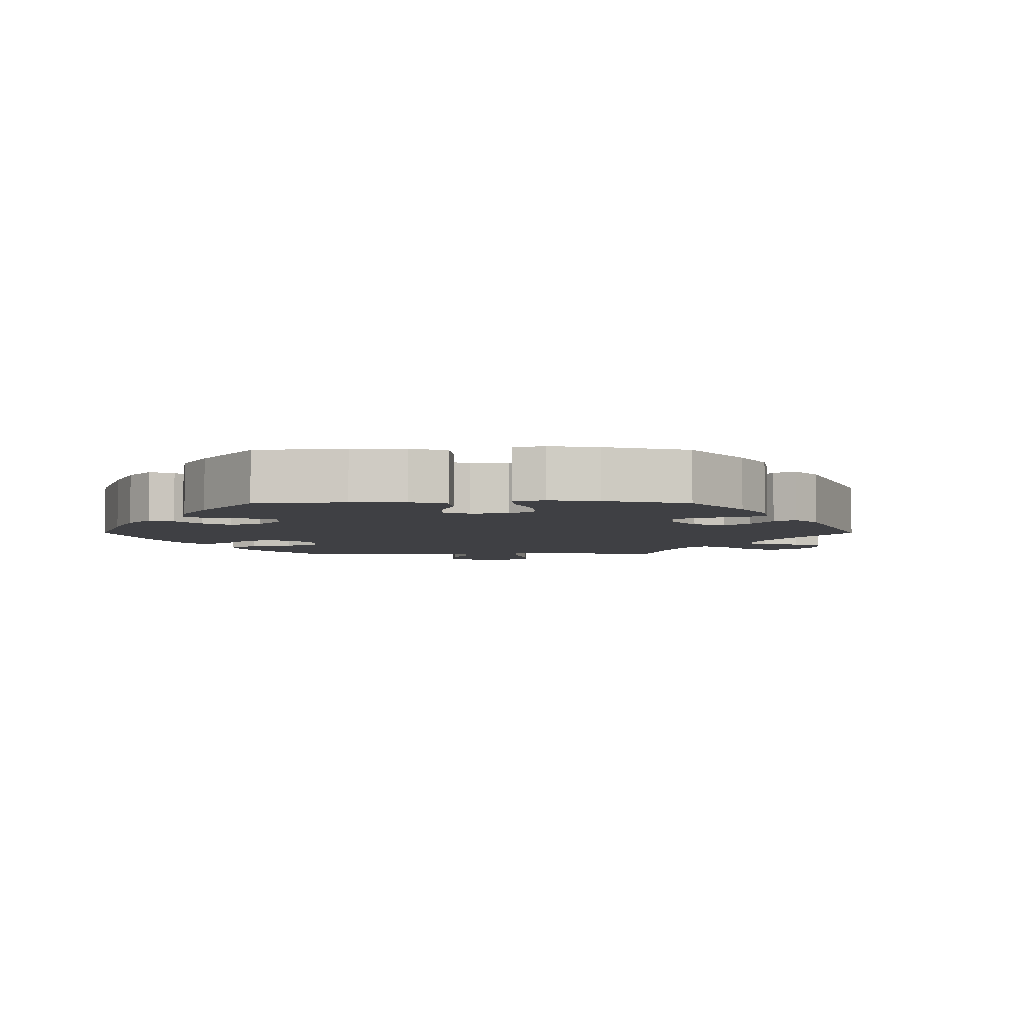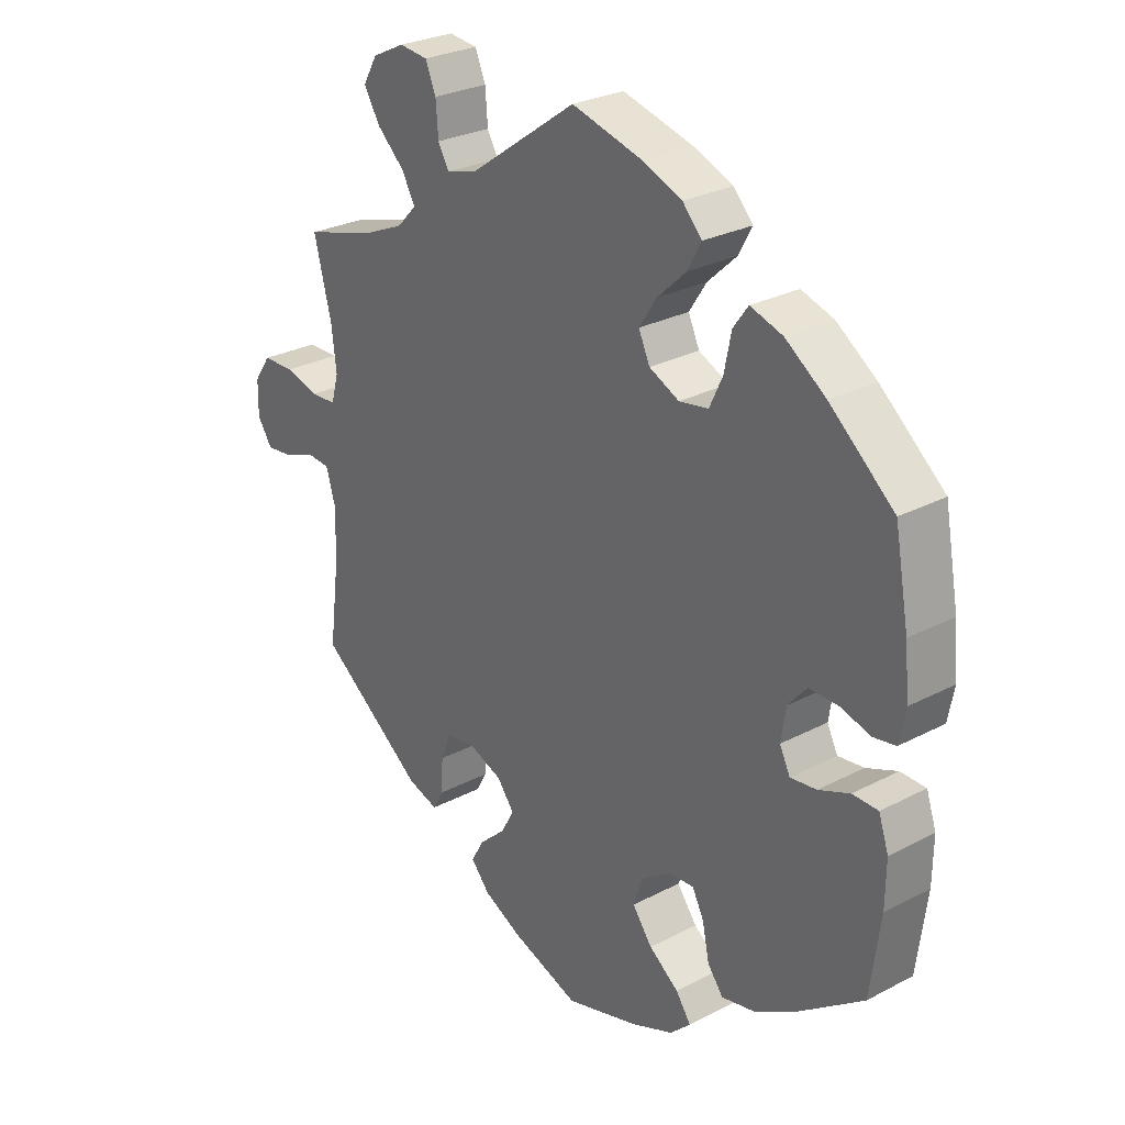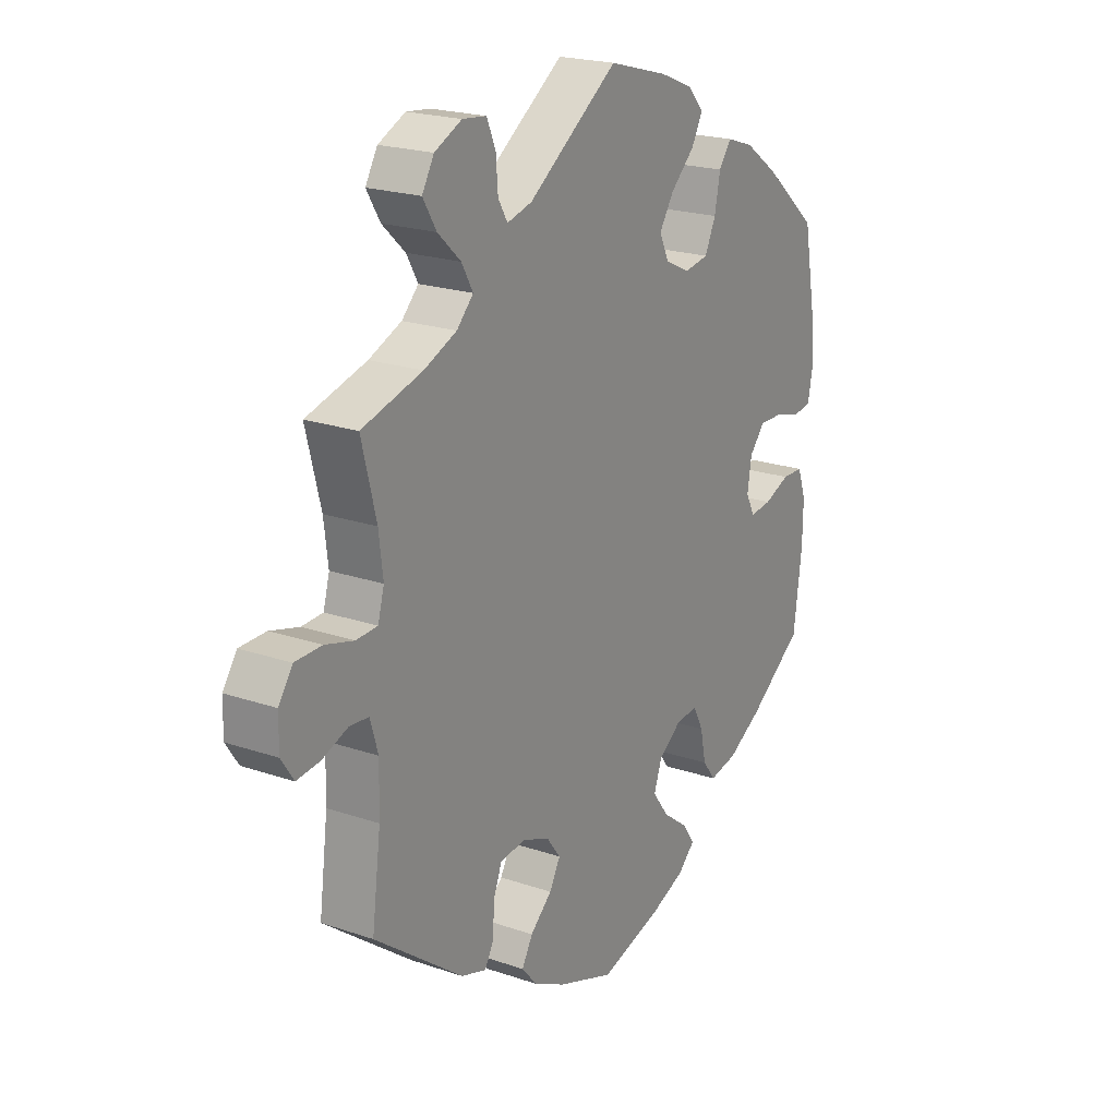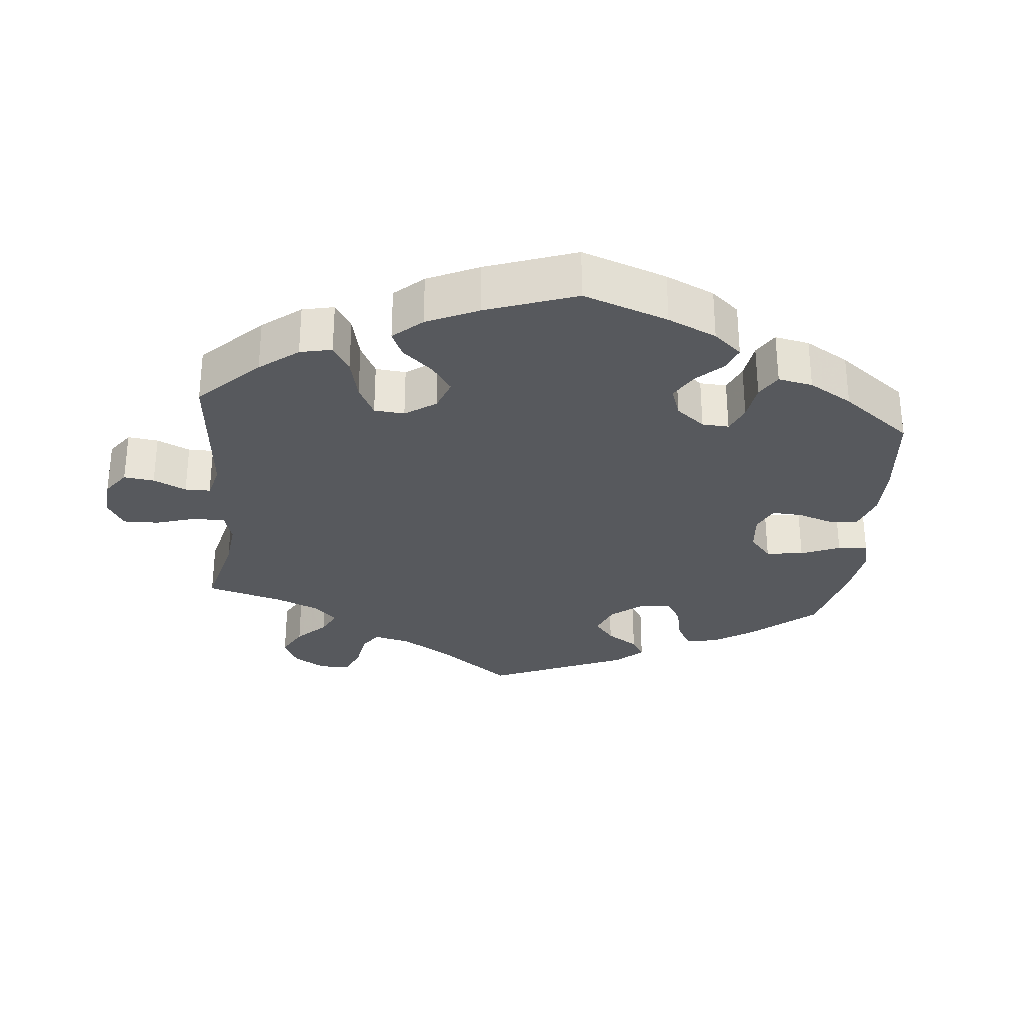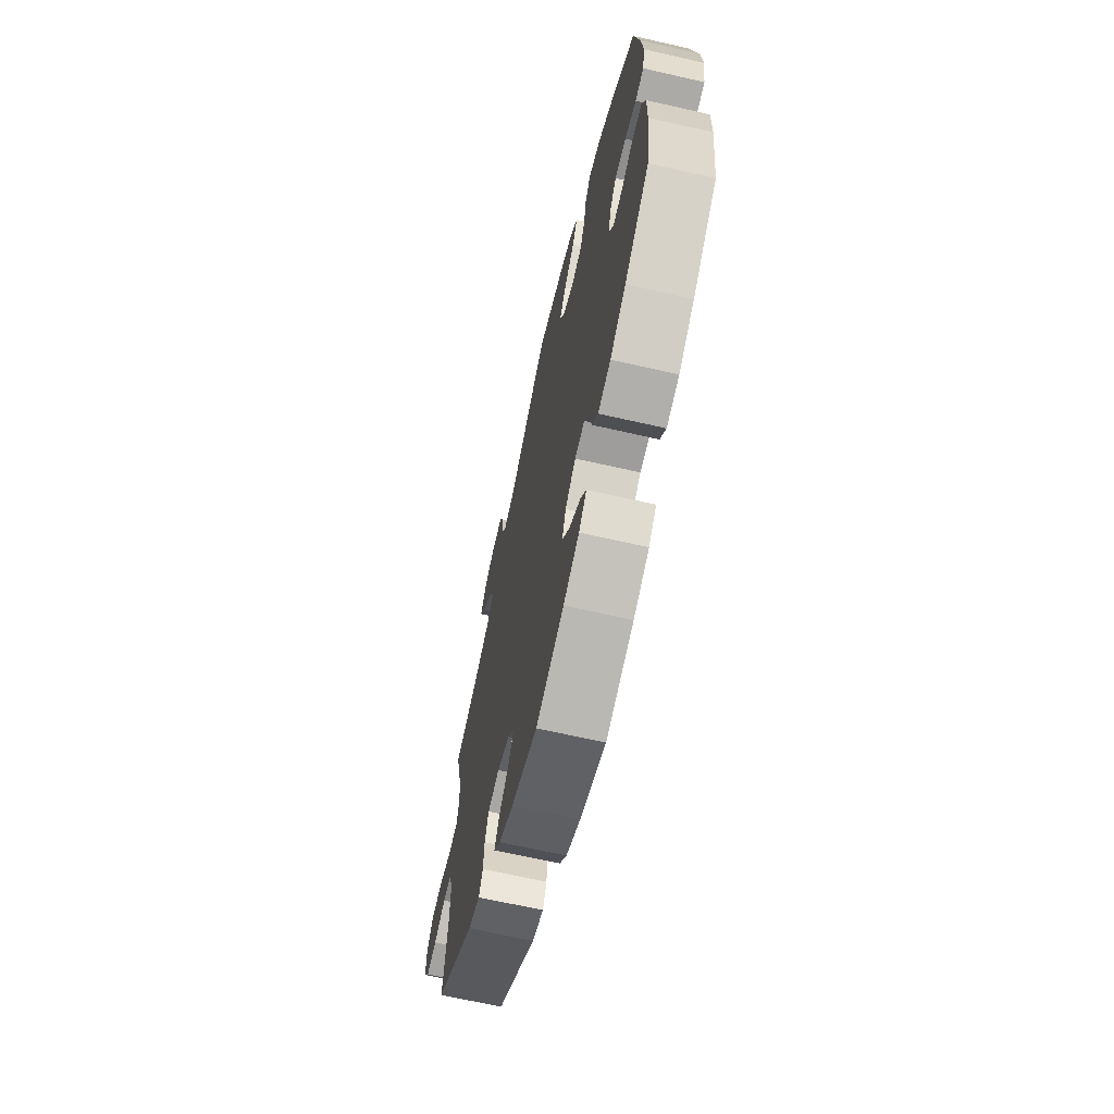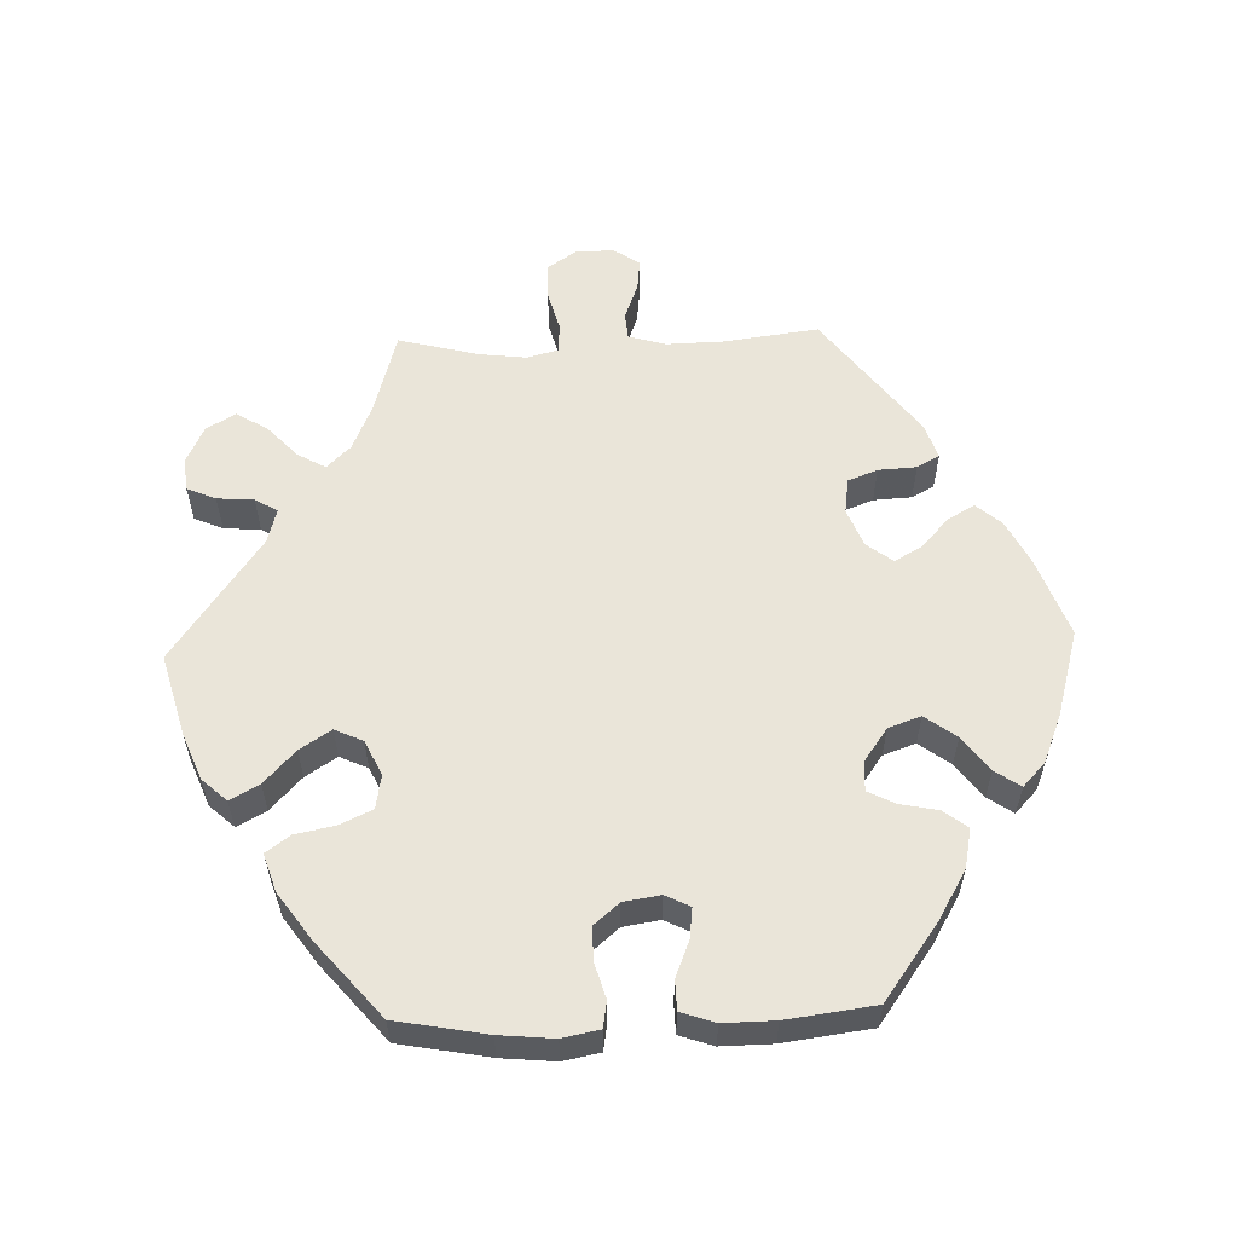
<metadata>
{"format":"obj","ext":"obj","renderer":"f3d","projection":"perspective","resolution":1024,"background":"white","views":[{"elev":-5.0,"azim":150.0,"up":"+Y"},{"elev":27.5,"azim":51.1,"up":"+Z"},{"elev":21.1,"azim":-58.5,"up":"+Z"},{"elev":-29.7,"azim":54.5,"up":"+Y"},{"elev":-66.6,"azim":77.1,"up":"+Z"},{"elev":57.9,"azim":88.1,"up":"+Y"}]}
</metadata>
<code>
v 0.395 0.07 -0.365
v 0.328 0.07 -0.404
v 0.274 0.07 -0.415
v 0.249 0.07 -0.382
v 0.238 0.07 -0.329
v 0.219 0.07 -0.292
v 0.177 0.07 -0.295
v 0.132 0.07 -0.327
v 0.116 0.07 -0.372
v 0.148 0.07 -0.415
v 0.196 0.07 -0.451
v 0.22 0.07 -0.486
v 0.187 0.07 -0.517
v 0.12 0.07 -0.544
v 0.001 0.07 -0.578
v -0.109 0.07 -0.538
v -0.17 0.07 -0.507
v -0.2 0.07 -0.472
v -0.179 0.07 -0.435
v -0.137 0.07 -0.397
v -0.116 0.07 -0.359
v -0.143 0.07 -0.323
v -0.196 0.07 -0.302
v -0.245 0.07 -0.309
v -0.261 0.07 -0.35
v -0.264 0.07 -0.403
v -0.281 0.07 -0.434
v -0.33 0.07 -0.418
v -0.501 0.07 -0.289
v -0.484 0.07 -0.157
v -0.482 0.07 -0.078
v -0.497 0.07 -0.027
v -0.534 0.07 -0.024
v -0.584 0.07 -0.043
v -0.628 0.07 -0.048
v -0.652 0.07 -0.012
v -0.651 0.07 0.042
v -0.624 0.07 0.081
v -0.573 0.07 0.082
v -0.518 0.07 0.067
v -0.477 0.07 0.069
v -0.465 0.07 0.112
v -0.473 0.07 0.178
v -0.501 0.07 0.289
v -0.385 0.07 0.322
v -0.322 0.07 0.349
v -0.29 0.07 0.382
v -0.312 0.07 0.421
v -0.356 0.07 0.462
v -0.382 0.07 0.505
v -0.359 0.07 0.545
v -0.307 0.07 0.57
v -0.261 0.07 0.565
v -0.244 0.07 0.525
v -0.24 0.07 0.474
v -0.222 0.07 0.443
v -0.174 0.07 0.456
v -0.001 0.07 0.578
v 0.112 0.07 0.547
v 0.176 0.07 0.521
v 0.207 0.07 0.487
v 0.185 0.07 0.447
v 0.139 0.07 0.404
v 0.111 0.07 0.361
v 0.129 0.07 0.322
v 0.177 0.07 0.299
v 0.224 0.07 0.307
v 0.245 0.07 0.352
v 0.256 0.07 0.407
v 0.28 0.07 0.44
v 0.332 0.07 0.423
v 0.397 0.07 0.377
v 0.5 0.07 0.289
v 0.523 0.07 0.164
v 0.53 0.07 0.089
v 0.52 0.07 0.038
v 0.484 0.07 0.032
v 0.436 0.07 0.046
v 0.389 0.07 0.047
v 0.359 0.07 0.012
v 0.351 0.07 -0.039
v 0.368 0.07 -0.073
v 0.41 0.07 -0.068
v 0.46 0.07 -0.048
v 0.501 0.07 -0.049
v 0.517 0.07 -0.096
v 0.516 0.07 -0.167
v 0.5 0.07 -0.289
v 0.395 0 -0.365
v 0.328 0 -0.404
v 0.274 0 -0.415
v 0.249 0 -0.382
v 0.238 0 -0.329
v 0.219 0 -0.292
v 0.177 0 -0.295
v 0.132 0 -0.327
v 0.116 0 -0.372
v 0.148 0 -0.415
v 0.196 0 -0.451
v 0.22 0 -0.486
v 0.187 0 -0.517
v 0.12 0 -0.544
v 0.001 0 -0.578
v -0.109 0 -0.538
v -0.17 0 -0.507
v -0.2 0 -0.472
v -0.179 0 -0.435
v -0.137 0 -0.397
v -0.116 0 -0.359
v -0.143 0 -0.323
v -0.196 0 -0.302
v -0.245 0 -0.309
v -0.261 0 -0.35
v -0.264 0 -0.403
v -0.281 0 -0.434
v -0.33 0 -0.418
v -0.501 0 -0.289
v -0.484 0 -0.157
v -0.482 0 -0.078
v -0.497 0 -0.027
v -0.534 0 -0.024
v -0.584 0 -0.043
v -0.628 0 -0.048
v -0.652 0 -0.012
v -0.651 0 0.042
v -0.624 0 0.081
v -0.573 0 0.082
v -0.518 0 0.067
v -0.477 0 0.069
v -0.465 0 0.112
v -0.473 0 0.178
v -0.501 0 0.289
v -0.385 0 0.322
v -0.322 0 0.349
v -0.29 0 0.382
v -0.312 0 0.421
v -0.356 0 0.462
v -0.382 0 0.505
v -0.359 0 0.545
v -0.307 0 0.57
v -0.261 0 0.565
v -0.244 0 0.525
v -0.24 0 0.474
v -0.222 0 0.443
v -0.174 0 0.456
v -0.001 0 0.578
v 0.112 0 0.547
v 0.176 0 0.521
v 0.207 0 0.487
v 0.185 0 0.447
v 0.139 0 0.404
v 0.111 0 0.361
v 0.129 0 0.322
v 0.177 0 0.299
v 0.224 0 0.307
v 0.245 0 0.352
v 0.256 0 0.407
v 0.28 0 0.44
v 0.332 0 0.423
v 0.397 0 0.377
v 0.5 0 0.289
v 0.523 0 0.164
v 0.53 0 0.089
v 0.52 0 0.038
v 0.484 0 0.032
v 0.436 0 0.046
v 0.389 0 0.047
v 0.359 0 0.012
v 0.351 0 -0.039
v 0.368 0 -0.073
v 0.41 0 -0.068
v 0.46 0 -0.048
v 0.501 0 -0.049
v 0.517 0 -0.096
v 0.516 0 -0.167
v 0.5 0 -0.289
f 83 84 85 86
f 82 83 86 87
f 75 76 77 78
f 75 78 79
f 74 75 79
f 73 74 79
f 72 73 79 80
f 68 69 70 71
f 67 68 71 72
f 60 61 62 63
f 60 63 64
f 57 58 59 60
f 56 57 60 64
f 52 53 54 55
f 52 55 56
f 51 52 56
f 48 49 50 51
f 47 48 51 56
f 46 47 56 64
f 43 44 45
f 42 43 45 46
f 41 42 46 64
f 37 38 39 40
f 37 40 41
f 36 37 41
f 33 34 35 36
f 32 33 36 41
f 31 32 41 64
f 27 28 29 30
f 25 26 27 30
f 24 25 30 31
f 23 24 31 64
f 17 18 19 20
f 17 20 21
f 16 17 21
f 15 16 21
f 14 15 21
f 13 14 21 22
f 10 11 12 13
f 9 10 13 22
f 2 3 4 5
f 2 5 6
f 1 2 6
f 82 87 88 1
f 67 72 80 81
f 66 67 81
f 65 66 81 82
f 22 23 64 65
f 8 9 22 65
f 7 8 65 82
f 6 7 82
f 1 6 82
f 174 173 172 171
f 175 174 171 170
f 166 165 164 163
f 167 166 163
f 167 163 162
f 167 162 161
f 168 167 161 160
f 159 158 157 156
f 160 159 156 155
f 151 150 149 148
f 152 151 148
f 148 147 146 145
f 152 148 145 144
f 143 142 141 140
f 144 143 140
f 144 140 139
f 139 138 137 136
f 144 139 136 135
f 152 144 135 134
f 133 132 131
f 134 133 131 130
f 152 134 130 129
f 128 127 126 125
f 129 128 125
f 129 125 124
f 124 123 122 121
f 129 124 121 120
f 152 129 120 119
f 118 117 116 115
f 118 115 114 113
f 119 118 113 112
f 152 119 112 111
f 108 107 106 105
f 109 108 105
f 109 105 104
f 109 104 103
f 109 103 102
f 110 109 102 101
f 101 100 99 98
f 110 101 98 97
f 93 92 91 90
f 94 93 90
f 94 90 89
f 89 176 175 170
f 169 168 160 155
f 169 155 154
f 170 169 154 153
f 153 152 111 110
f 153 110 97 96
f 170 153 96 95
f 170 95 94
f 170 94 89
f 1 89 90 2
f 2 90 91 3
f 3 91 92 4
f 4 92 93 5
f 5 93 94 6
f 6 94 95 7
f 7 95 96 8
f 8 96 97 9
f 9 97 98 10
f 10 98 99 11
f 11 99 100 12
f 12 100 101 13
f 13 101 102 14
f 14 102 103 15
f 15 103 104 16
f 16 104 105 17
f 17 105 106 18
f 18 106 107 19
f 19 107 108 20
f 20 108 109 21
f 21 109 110 22
f 22 110 111 23
f 23 111 112 24
f 24 112 113 25
f 25 113 114 26
f 26 114 115 27
f 27 115 116 28
f 28 116 117 29
f 29 117 118 30
f 30 118 119 31
f 31 119 120 32
f 32 120 121 33
f 33 121 122 34
f 34 122 123 35
f 35 123 124 36
f 36 124 125 37
f 37 125 126 38
f 38 126 127 39
f 39 127 128 40
f 40 128 129 41
f 41 129 130 42
f 42 130 131 43
f 43 131 132 44
f 44 132 133 45
f 45 133 134 46
f 46 134 135 47
f 47 135 136 48
f 48 136 137 49
f 49 137 138 50
f 50 138 139 51
f 51 139 140 52
f 52 140 141 53
f 53 141 142 54
f 54 142 143 55
f 55 143 144 56
f 56 144 145 57
f 57 145 146 58
f 58 146 147 59
f 59 147 148 60
f 60 148 149 61
f 61 149 150 62
f 62 150 151 63
f 63 151 152 64
f 64 152 153 65
f 65 153 154 66
f 66 154 155 67
f 67 155 156 68
f 68 156 157 69
f 69 157 158 70
f 70 158 159 71
f 71 159 160 72
f 72 160 161 73
f 73 161 162 74
f 74 162 163 75
f 75 163 164 76
f 76 164 165 77
f 77 165 166 78
f 78 166 167 79
f 79 167 168 80
f 80 168 169 81
f 81 169 170 82
f 82 170 171 83
f 83 171 172 84
f 84 172 173 85
f 85 173 174 86
f 86 174 175 87
f 87 175 176 88
f 88 176 89 1

</code>
